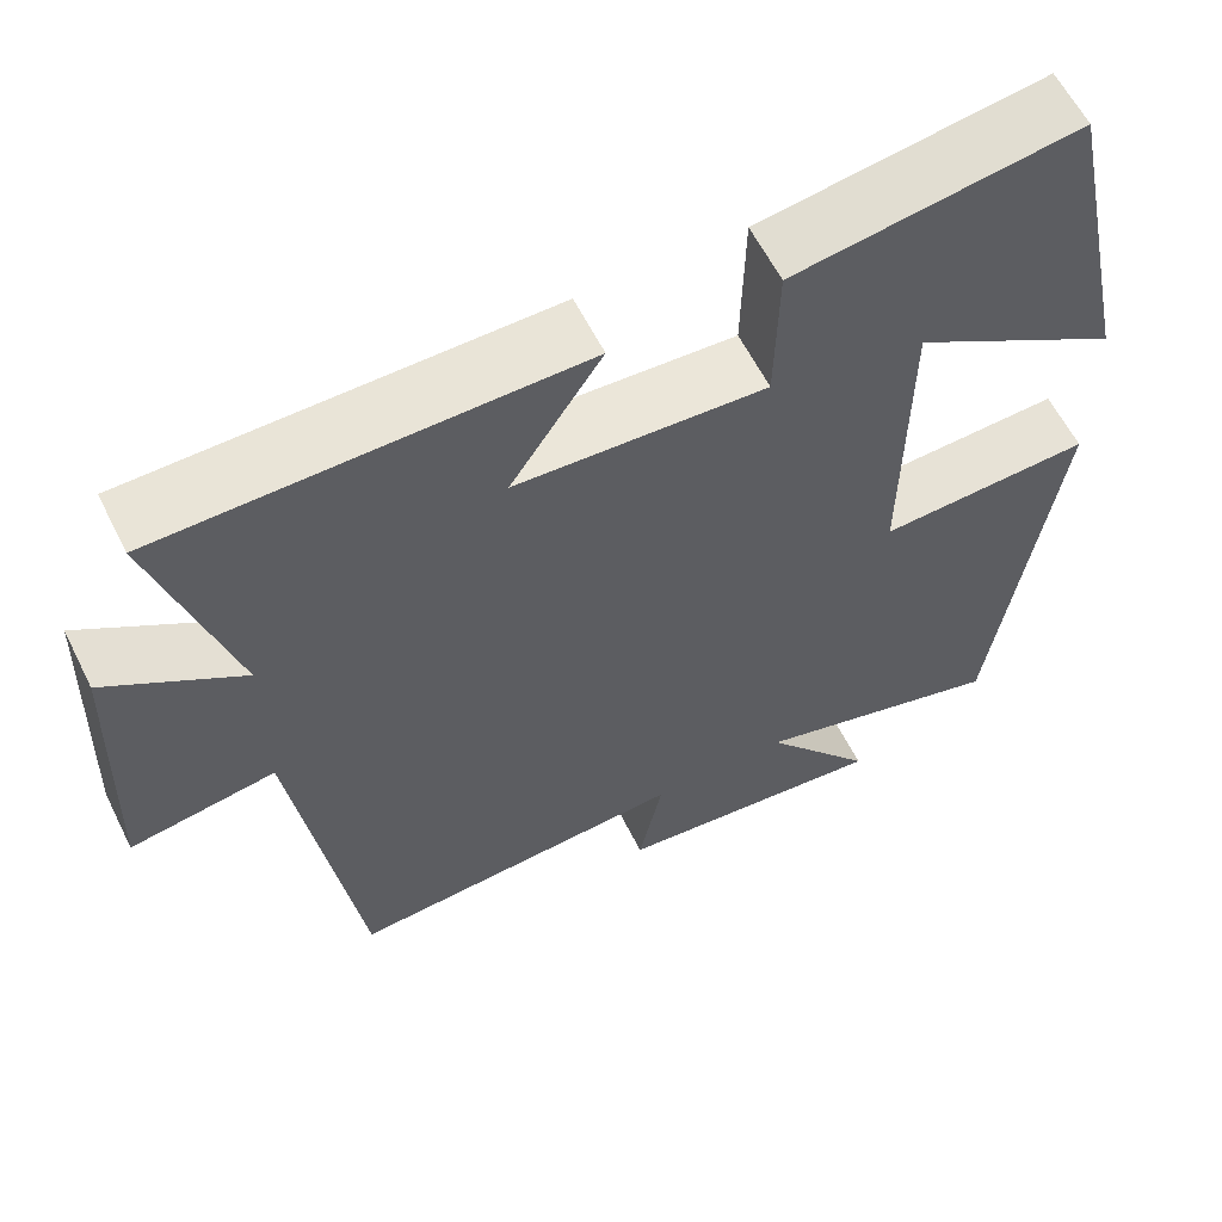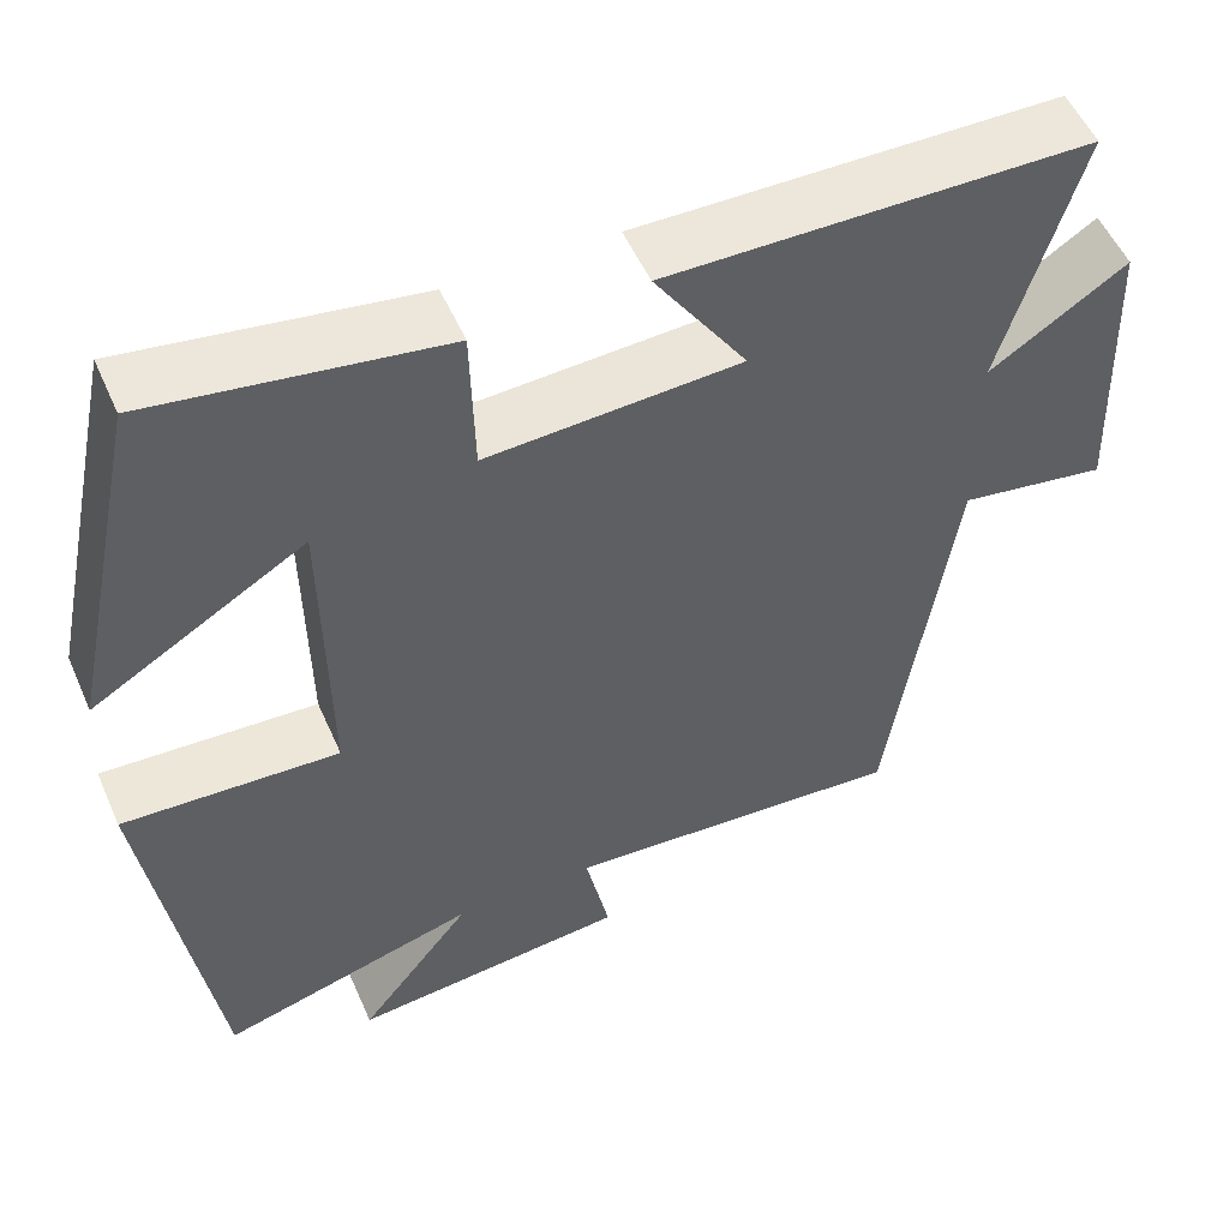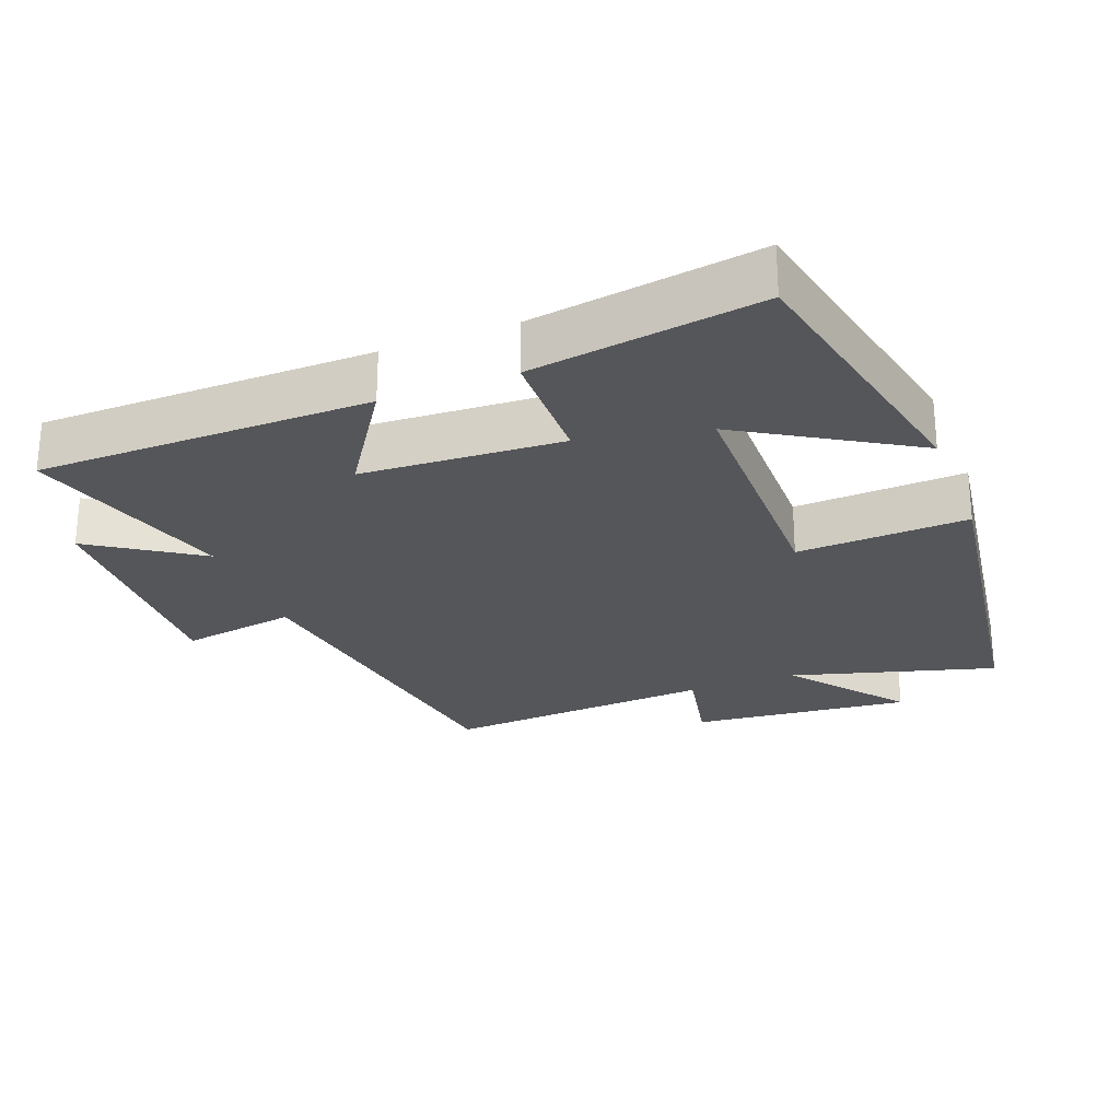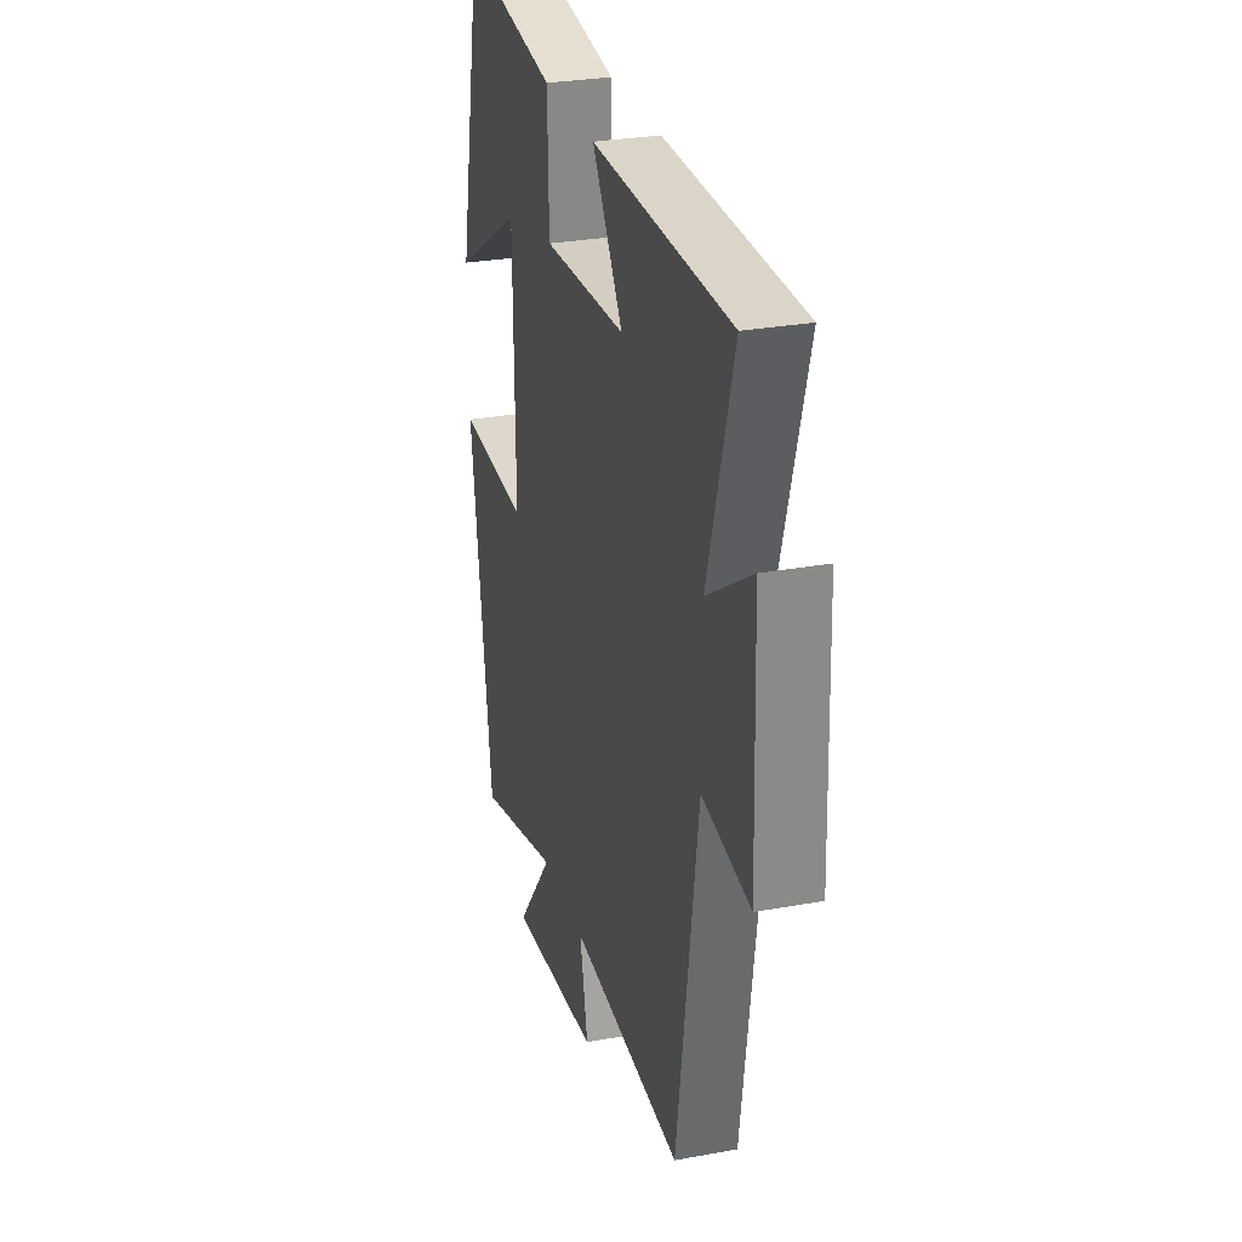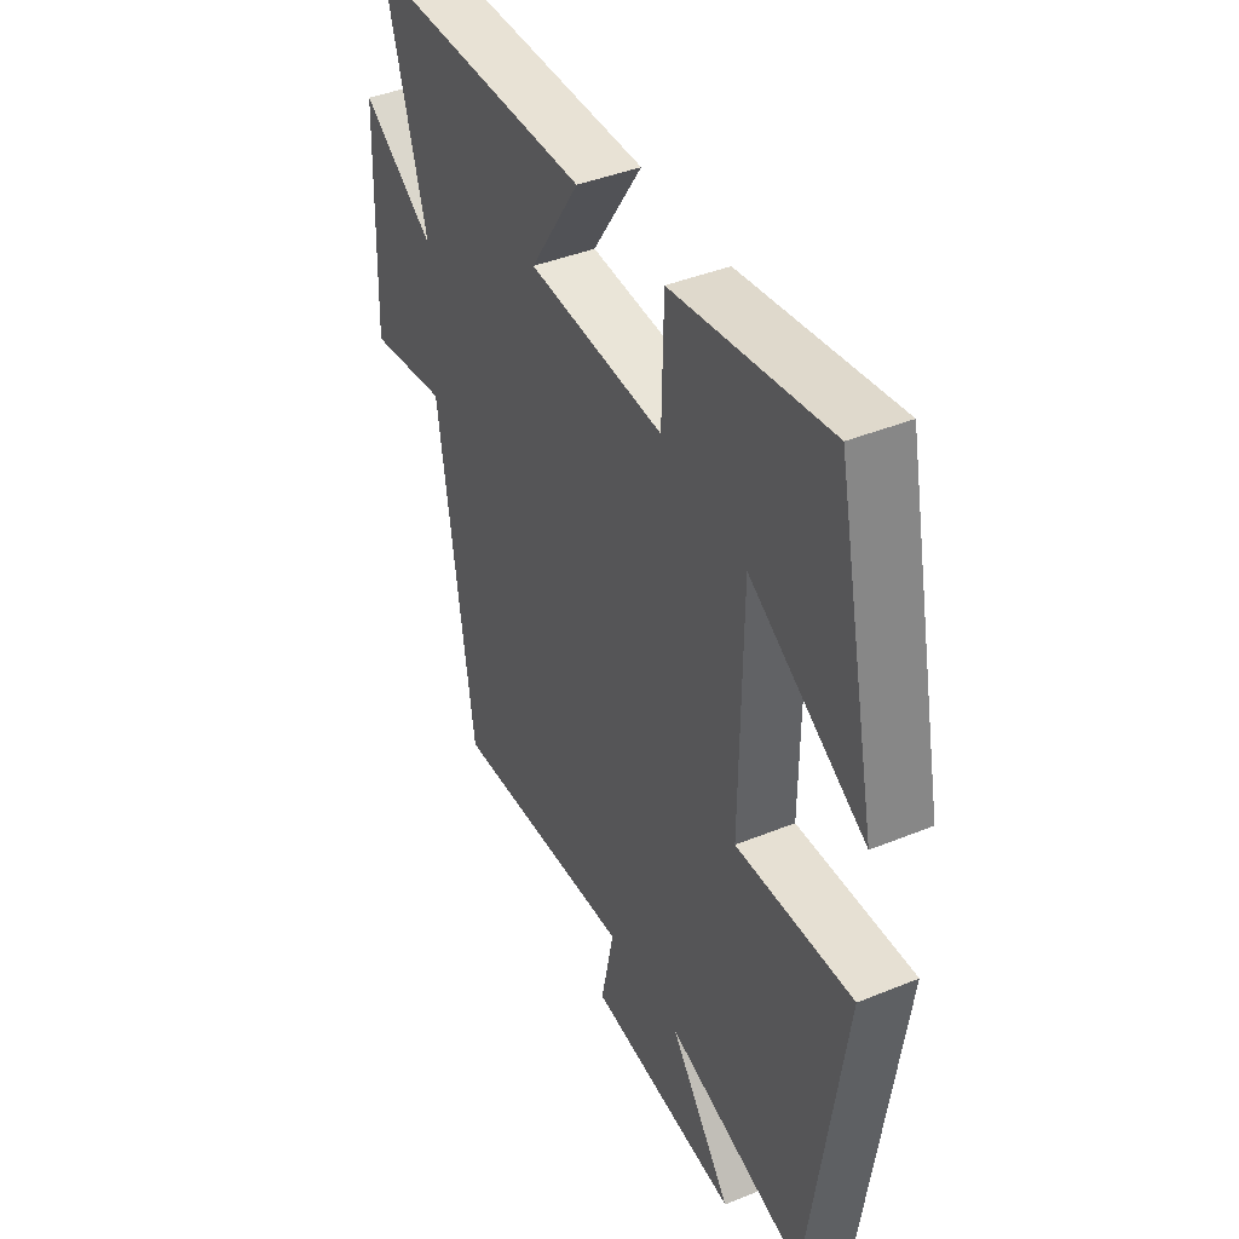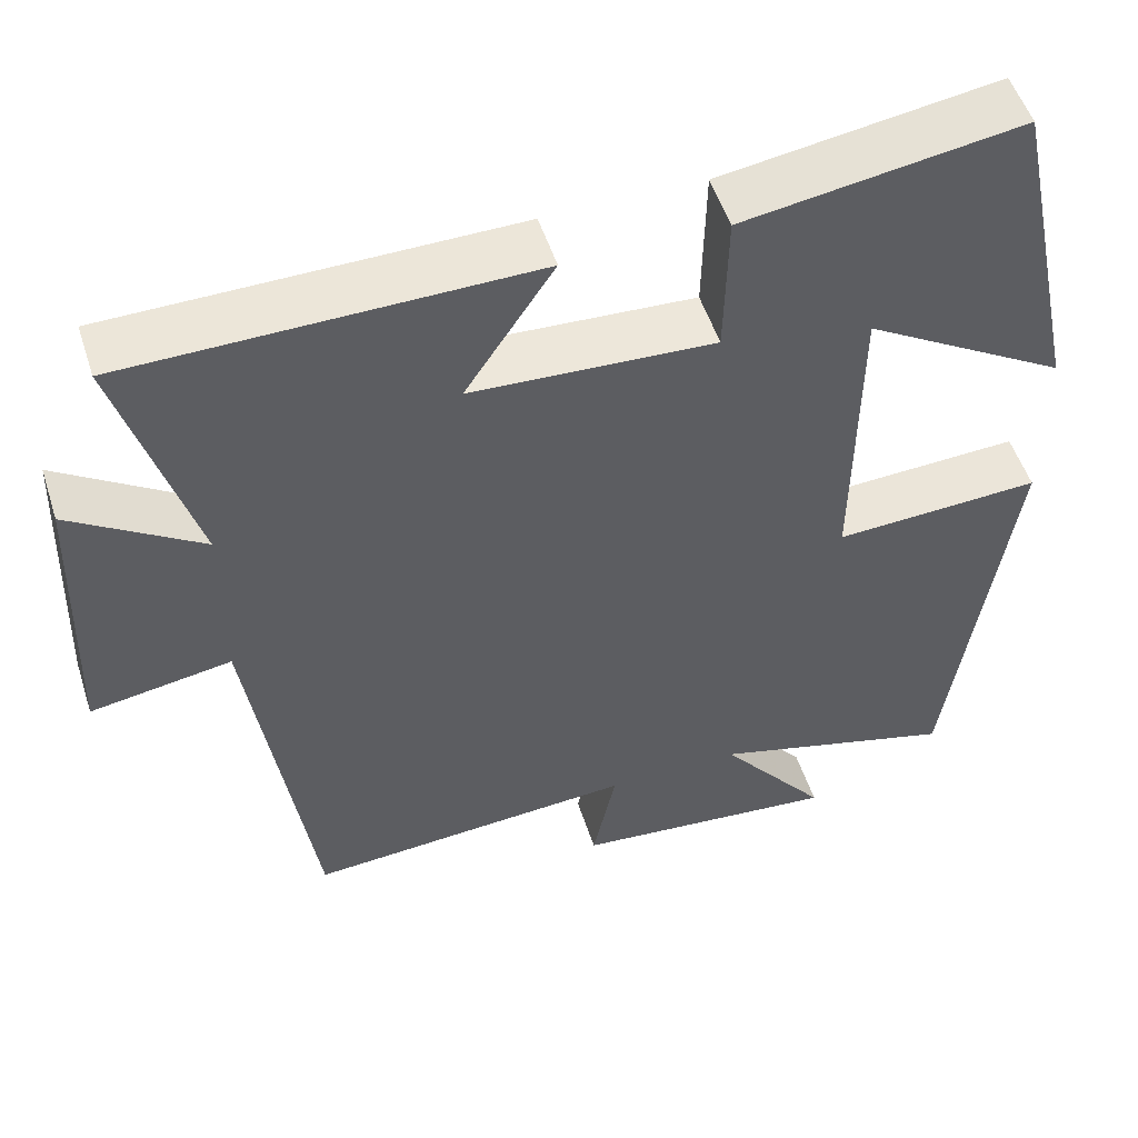
<metadata>
{"format":"obj","ext":"obj","renderer":"f3d","projection":"perspective","resolution":1024,"background":"white","views":[{"elev":60.2,"azim":-26.5,"up":"+Z"},{"elev":53.3,"azim":156.5,"up":"+Z"},{"elev":-25.9,"azim":21.1,"up":"+Y"},{"elev":28.6,"azim":-105.4,"up":"+Z"},{"elev":41.5,"azim":63.7,"up":"+Z"},{"elev":52.3,"azim":-17.7,"up":"+Z"}]}
</metadata>
<code>
v -0.589 0.07 0.495
v -0.107 0.07 0.5
v -0.213 0.07 0.339
v 0.077 0.07 0.323
v 0.081 0.07 0.5
v 0.413 0.07 0.55
v 0.5 0.07 0.138
v 0.256 0.07 0.286
v 0.252 0.07 -0.084
v 0.5 0.07 -0.072
v 0.426 0.07 -0.584
v 0.13 0.07 -0.5
v 0.26 0.07 -0.666
v -0.06 0.07 -0.634
v -0.032 0.07 -0.5
v -0.426 0.07 -0.527
v -0.5 0.07 -0.024
v -0.668 0.07 -0.051
v -0.656 0.07 0.295
v -0.5 0.07 0.192
v -0.589 0 0.495
v -0.107 0 0.5
v -0.213 0 0.339
v 0.077 0 0.323
v 0.081 0 0.5
v 0.413 0 0.55
v 0.5 0 0.138
v 0.256 0 0.286
v 0.252 0 -0.084
v 0.5 0 -0.072
v 0.426 0 -0.584
v 0.13 0 -0.5
v 0.26 0 -0.666
v -0.06 0 -0.634
v -0.032 0 -0.5
v -0.426 0 -0.527
v -0.5 0 -0.024
v -0.668 0 -0.051
v -0.656 0 0.295
v -0.5 0 0.192
f 17 18 19 20
f 15 16 17 20
f 15 20 1
f 12 13 14 15
f 12 15 1
f 9 10 11 12
f 8 9 12
f 5 6 7 8
f 4 5 8 12
f 3 4 12
f 1 2 3
f 1 3 12
f 40 39 38 37
f 40 37 36 35
f 21 40 35
f 35 34 33 32
f 21 35 32
f 32 31 30 29
f 32 29 28
f 28 27 26 25
f 32 28 25 24
f 32 24 23
f 23 22 21
f 32 23 21
f 1 21 22 2
f 2 22 23 3
f 3 23 24 4
f 4 24 25 5
f 5 25 26 6
f 6 26 27 7
f 7 27 28 8
f 8 28 29 9
f 9 29 30 10
f 10 30 31 11
f 11 31 32 12
f 12 32 33 13
f 13 33 34 14
f 14 34 35 15
f 15 35 36 16
f 16 36 37 17
f 17 37 38 18
f 18 38 39 19
f 19 39 40 20
f 20 40 21 1

</code>
